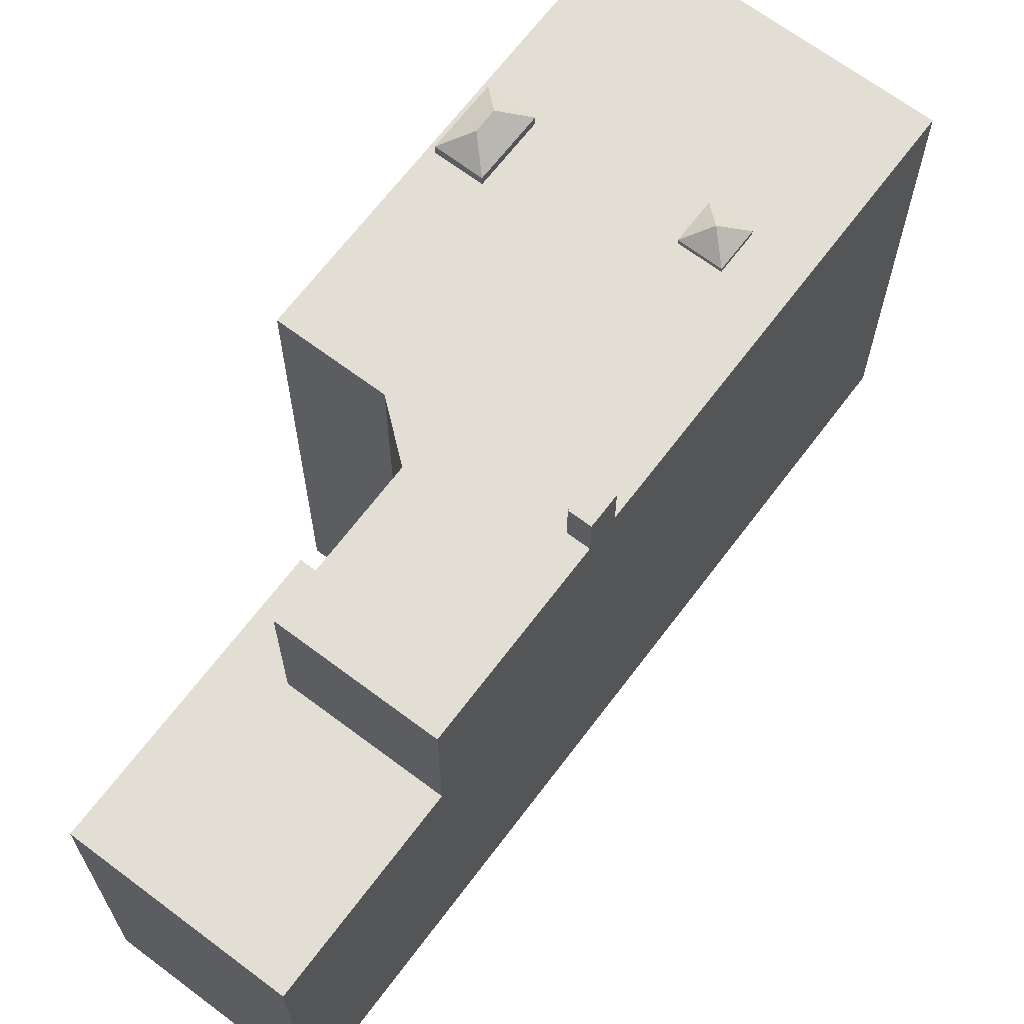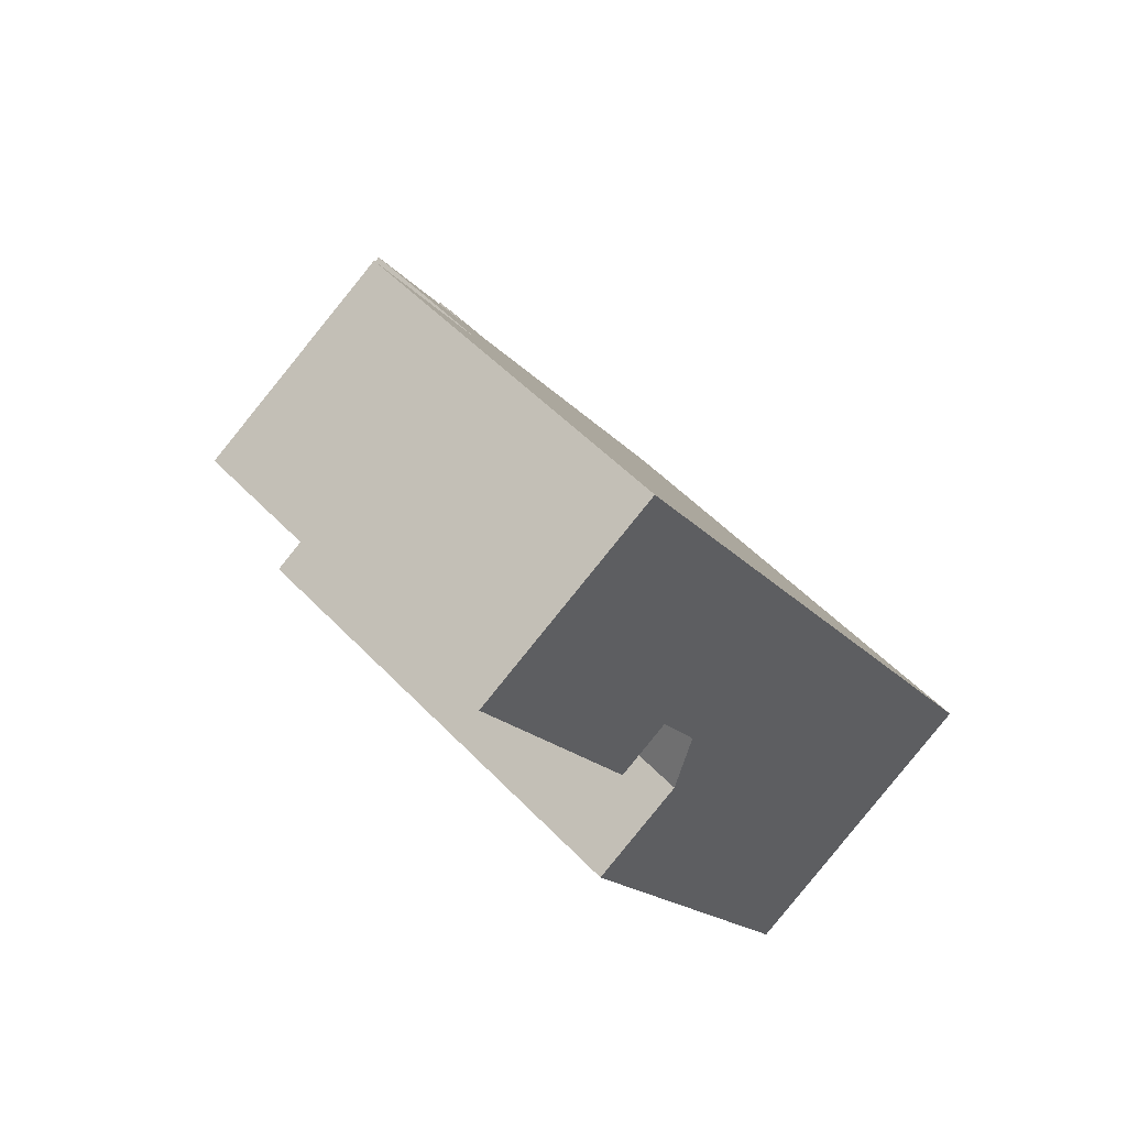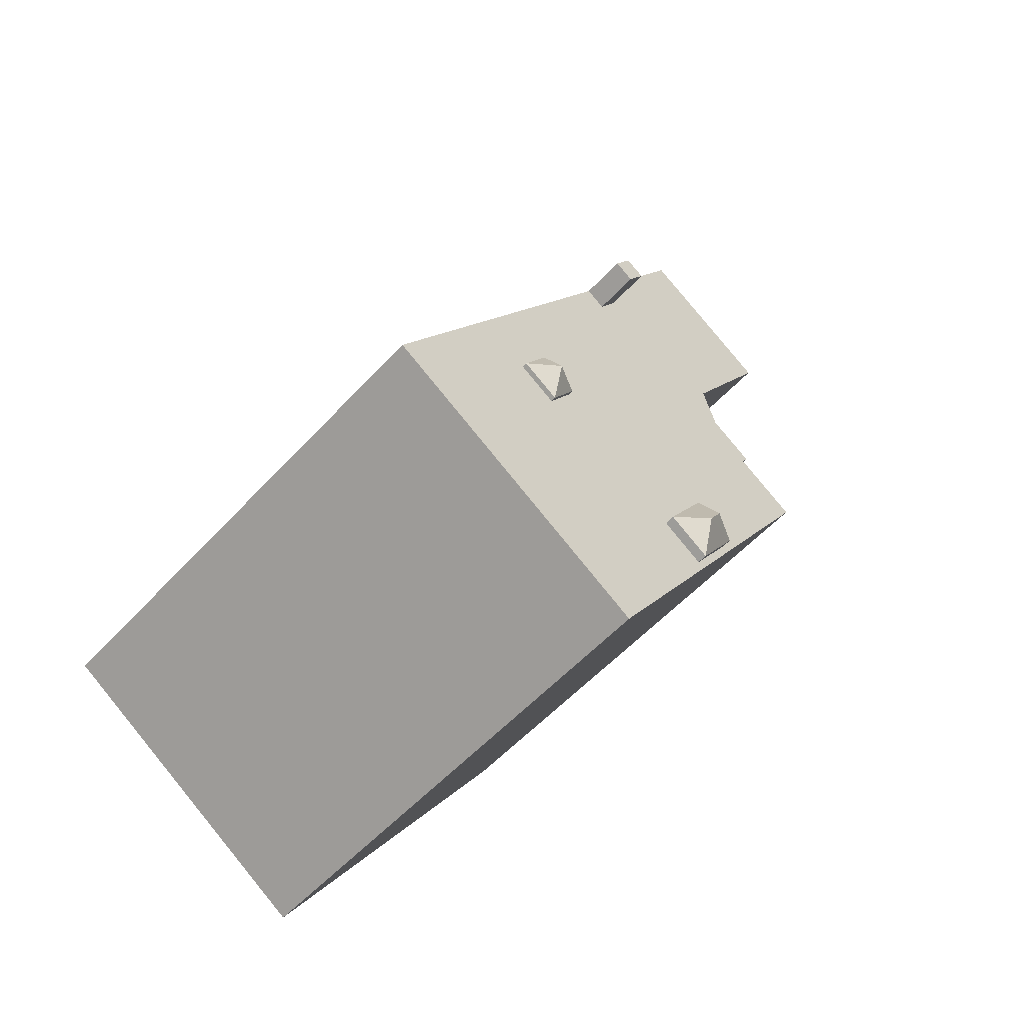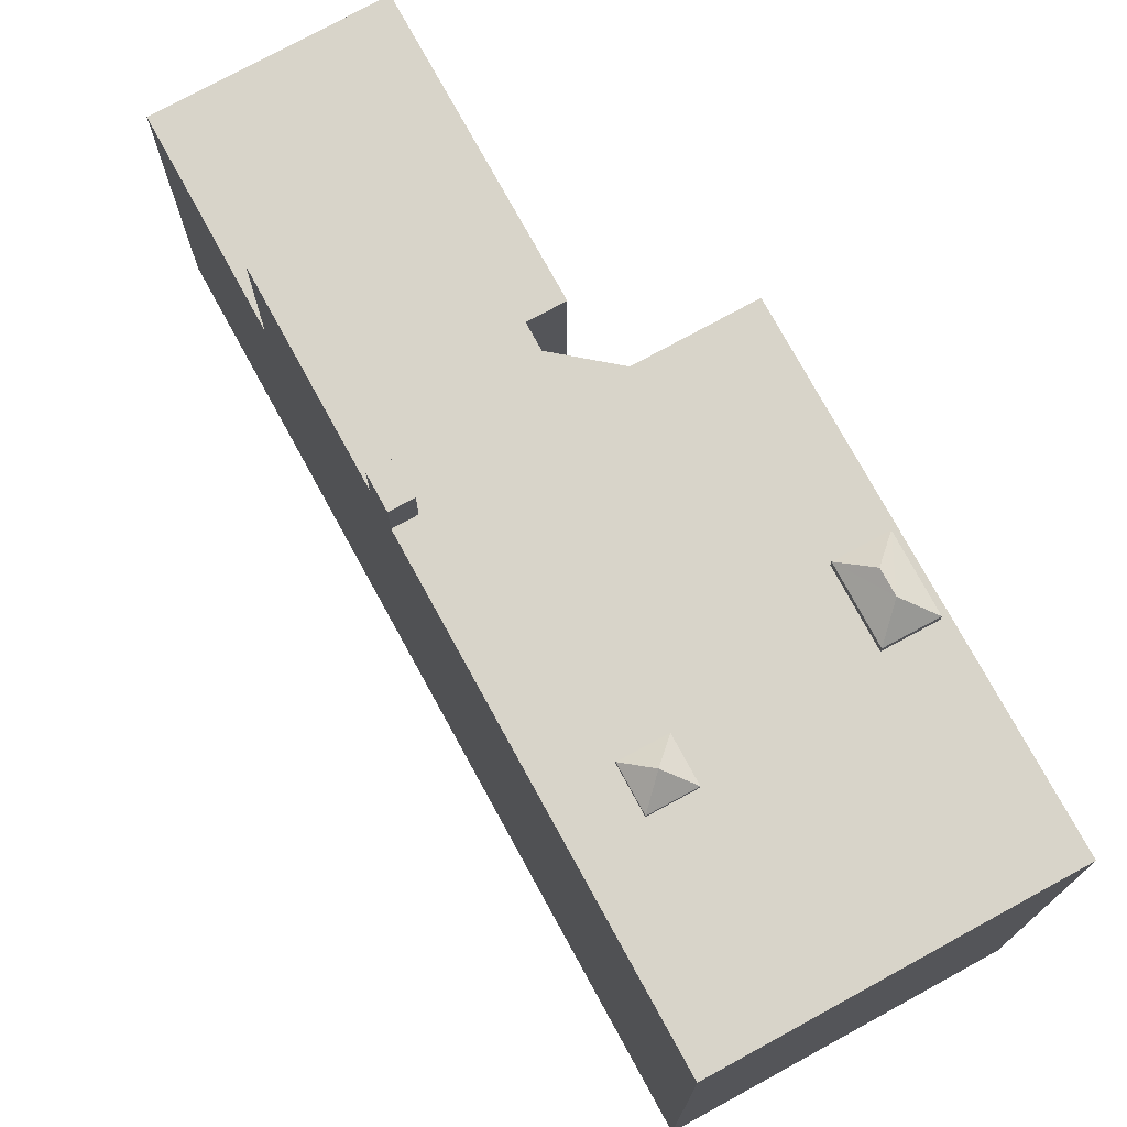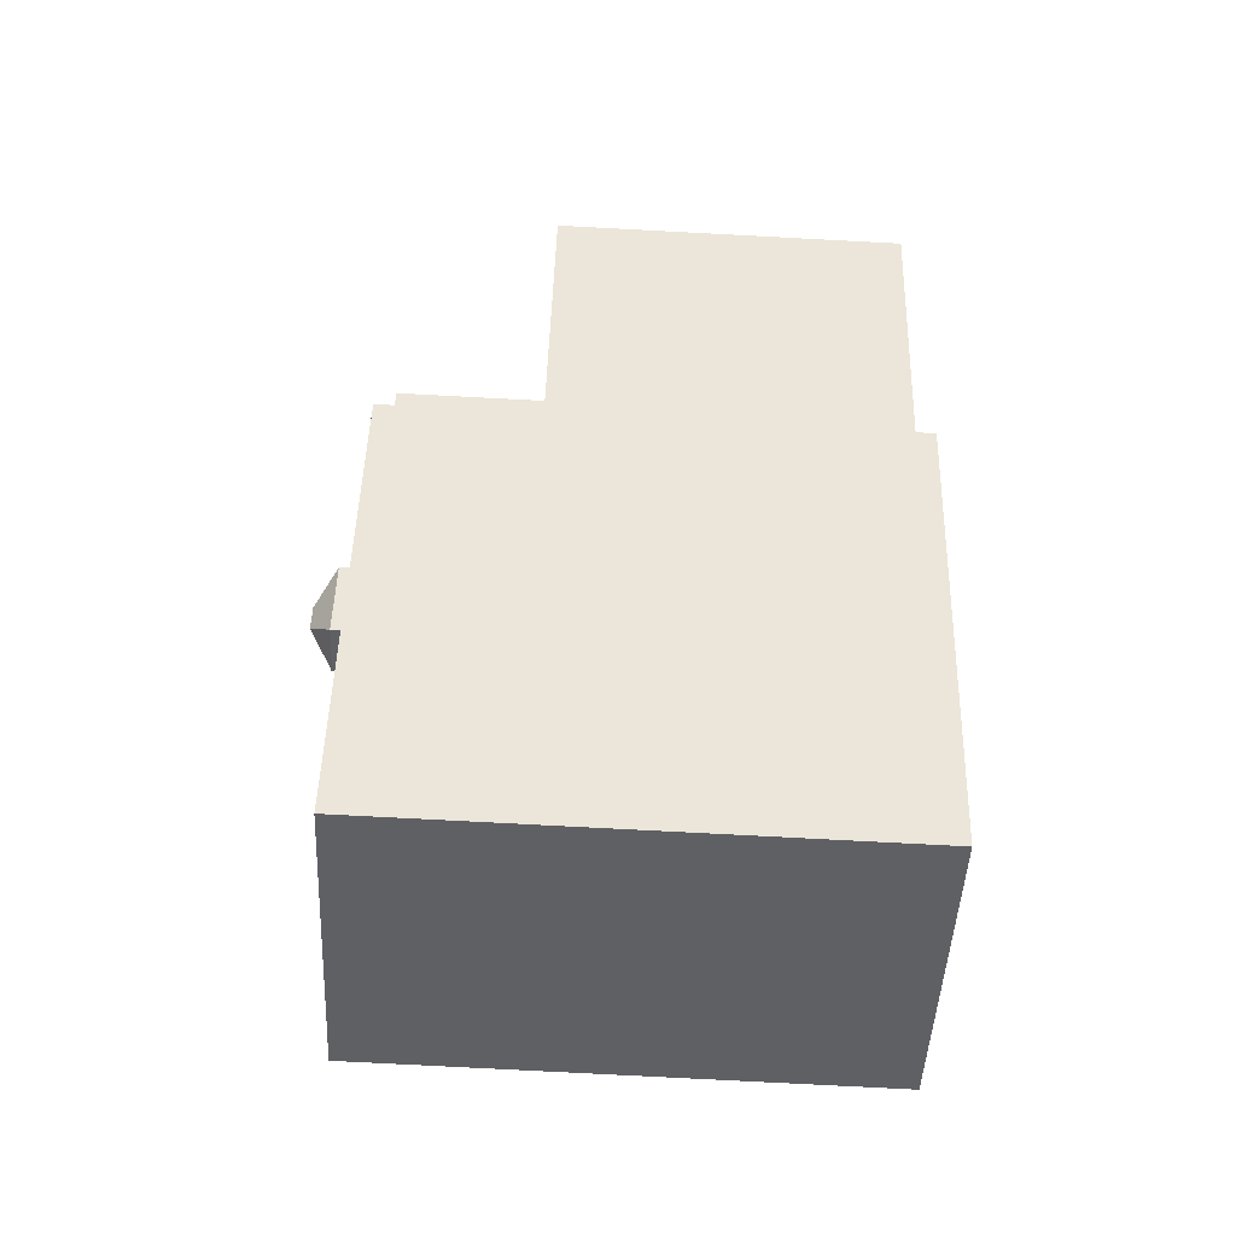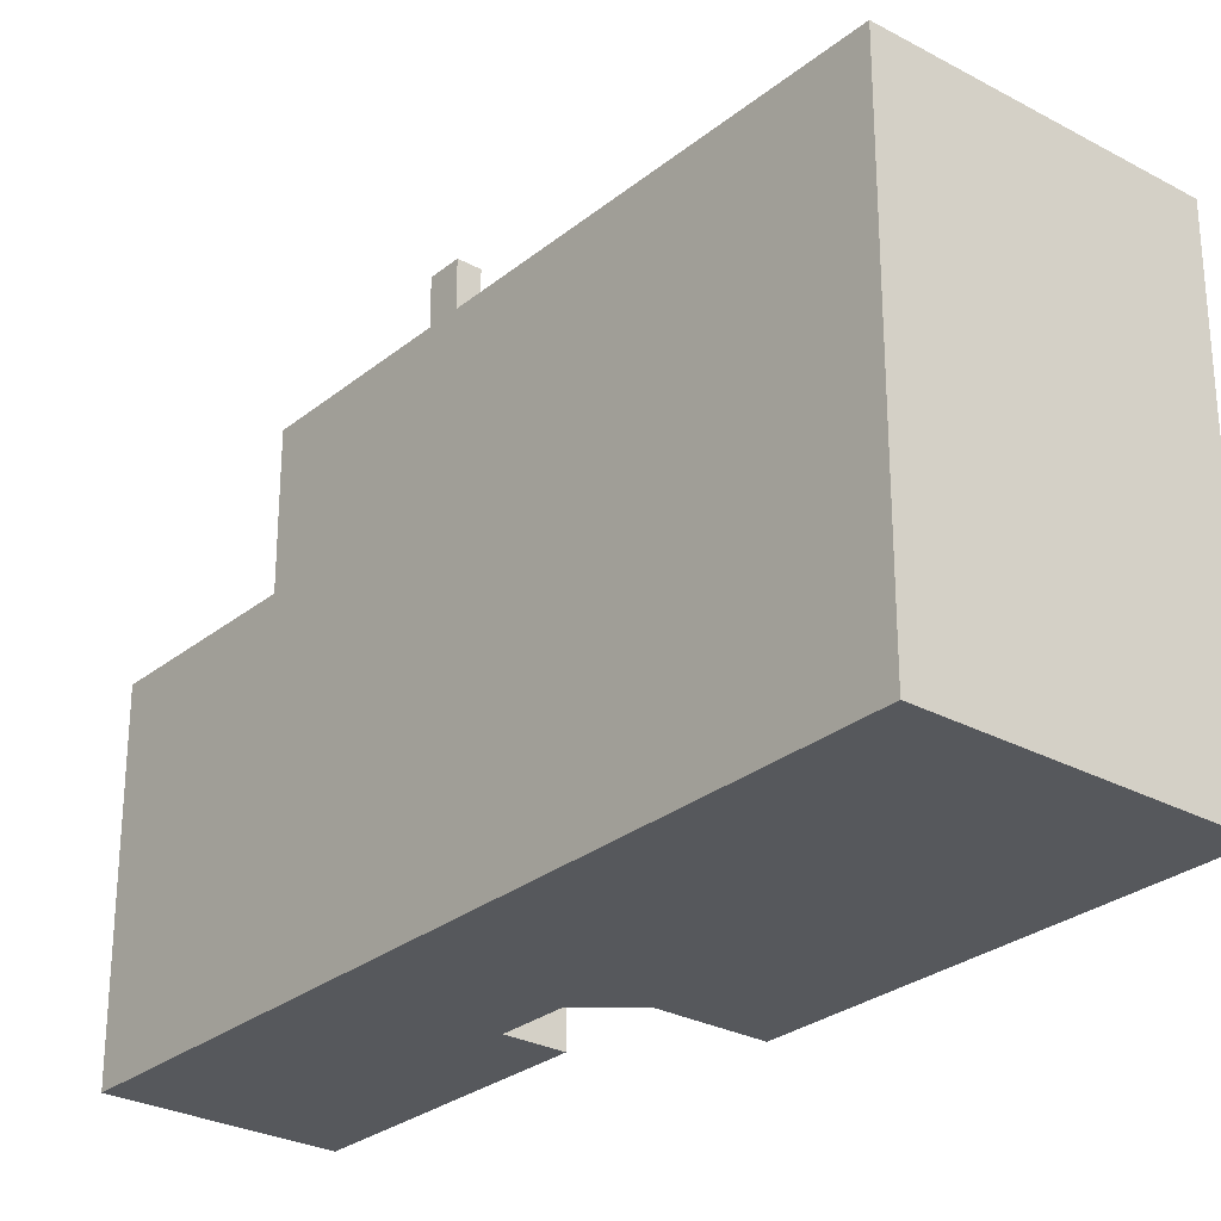
<metadata>
{"format":"obj","ext":"obj","renderer":"f3d","projection":"perspective","resolution":1024,"background":"white","views":[{"elev":67.3,"azim":4.3,"up":"+Y"},{"elev":51.1,"azim":-41.6,"up":"+Z"},{"elev":-54.5,"azim":138.7,"up":"+Z"},{"elev":75.6,"azim":118.6,"up":"+Y"},{"elev":-77.4,"azim":-93.0,"up":"+Z"},{"elev":-27.9,"azim":107.8,"up":"+Y"}]}
</metadata>
<code>
v -8.33 2.768 9.462
v -3.812 2.768 12.36
v -4.397 2.768 6.037
v -8.33 2.768 9.462
v -4.397 2.768 6.037
v -4.415 2.768 3.356
v -4.415 2.768 3.356
v -4.397 2.768 6.037
v -3.184 2.768 4.146
v -4.397 2.768 6.037
v -3.812 2.768 12.36
v -1.11 2.768 8.146
v -2.744 6.378 1.185
v 2.792 6.378 -2.589
v -0.8065 6.378 -4.258
v -2.744 6.378 1.185
v 1.439 6.378 3.15
v 2.792 6.378 -2.589
v -0.8065 6.378 -4.258
v 2.792 6.378 -2.589
v -0.2486 6.378 -5.115
v -0.4539 6.378 -5.249
v -0.2486 6.378 -5.115
v 1.246 6.378 -10.03
v -0.2486 6.378 -5.115
v 3.371 6.378 -3.484
v 1.246 6.378 -10.03
v -0.2486 6.378 -5.115
v 2.792 6.378 -2.589
v 3.371 6.378 -3.484
v 1.439 6.378 3.15
v 1.904 6.378 3.449
v 3.694 6.378 -2.005
v 1.439 6.378 3.15
v 3.694 6.378 -2.005
v 2.792 6.378 -2.589
v 3.371 6.378 -3.484
v 4.274 6.378 -2.9
v 7.837 6.378 -5.798
v 1.904 6.378 3.449
v 4.274 6.378 -2.9
v 3.694 6.378 -2.005
v 1.904 6.378 3.449
v 7.837 6.378 -5.798
v 4.274 6.378 -2.9
v 1.246 6.378 -10.03
v 3.371 6.378 -3.484
v 7.837 6.378 -5.798
v -2.744 6.378 1.185
v 1.404 6.378 3.205
v 1.439 6.378 3.15
v -2.258 6.378 2.702
v 1.004 6.378 3.829
v 1.316 6.378 3.343
v -2.258 6.378 2.702
v 1.469 6.378 4.127
v 1.004 6.378 3.829
v -2.744 6.378 1.185
v -1.213 6.378 -3.634
v -2.223 6.378 -4.291
v -5.013 6.378 -0.2702
v -2.744 6.378 1.185
v -2.223 6.378 -4.291
v -5.013 6.378 -0.2702
v -2.223 6.378 -4.291
v 1.246 6.378 -10.03
v -2.223 6.378 -4.291
v -1.259 6.378 -5.772
v 1.246 6.378 -10.03
v -2.744 6.378 1.185
v -0.8065 6.378 -4.258
v -1.213 6.378 -3.634
v -1.259 6.378 -5.772
v -0.4539 6.378 -5.249
v 1.246 6.378 -10.03
v -3.184 6.378 4.146
v -1.11 6.378 8.146
v 1.469 6.378 4.127
v -3.184 6.378 4.146
v 1.469 6.378 4.127
v -2.258 6.378 2.702
v -4.397 6.378 6.037
v -1.11 6.378 8.146
v -3.184 6.378 4.146
v -2.744 6.378 1.185
v -2.258 6.378 2.702
v 1.404 6.378 3.205
v -2.258 6.378 2.702
v 1.316 6.378 3.343
v 1.404 6.378 3.205
v 1.004 7.489 3.829
v 1.469 7.489 4.127
v 1.904 7.489 3.449
v 1.439 7.489 3.15
v -1.259 6.618 -5.772
v -1.067 7.104 -4.929
v -0.2486 6.618 -5.115
v -1.213 6.618 -3.634
v -0.2486 6.618 -5.115
v -1.067 7.104 -4.929
v -1.385 7.104 -4.435
v -1.213 6.618 -3.634
v -1.067 7.104 -4.929
v -2.223 6.618 -4.291
v -1.385 7.104 -4.435
v -1.067 7.104 -4.929
v -2.223 6.618 -4.291
v -1.067 7.104 -4.929
v -1.259 6.618 -5.772
v -2.223 6.618 -4.291
v -1.213 6.618 -3.634
v -1.385 7.104 -4.435
v 3.371 6.5 -3.484
v 3.522 6.93 -2.734
v 4.274 6.5 -2.9
v 2.792 6.5 -2.589
v 3.522 6.93 -2.734
v 3.371 6.5 -3.484
v 3.522 6.93 -2.734
v 3.694 6.5 -2.005
v 4.274 6.5 -2.9
v 2.792 6.5 -2.589
v 3.694 6.5 -2.005
v 3.522 6.93 -2.734
v -8.33 2.768 9.462
v -6.372 -5.812 6.409
v -8.33 -5.812 9.462
v -6.372 -5.812 6.409
v -4.415 2.768 3.356
v -4.415 -5.812 3.356
v -8.33 2.768 9.462
v -4.415 2.768 3.356
v -6.372 -5.812 6.409
v -6.071 -5.812 10.91
v -3.812 -5.812 12.36
v -3.812 2.768 12.36
v -8.33 2.768 9.462
v -8.33 -5.812 9.462
v -6.071 -5.812 10.91
v -8.33 2.768 9.462
v -6.071 -5.812 10.91
v -3.812 2.768 12.36
v -3.812 -5.812 12.36
v -1.11 -5.812 8.146
v -1.11 2.768 8.146
v -3.812 2.768 12.36
v 0.1799 -5.812 6.136
v 1.469 -5.812 4.127
v 1.469 6.378 4.127
v -1.11 6.378 8.146
v 0.1799 -5.812 6.136
v 1.469 6.378 4.127
v -1.11 6.378 8.146
v -1.11 2.768 8.146
v 0.1799 -5.812 6.136
v -1.11 2.768 8.146
v -1.11 -5.812 8.146
v 0.1799 -5.812 6.136
v 1.469 -5.812 4.127
v 1.904 -5.812 3.449
v 1.904 6.378 3.449
v 1.469 6.378 4.127
v 1.904 -5.812 3.449
v 7.837 -5.812 -5.798
v 7.837 6.378 -5.798
v 1.904 6.378 3.449
v 1.469 6.378 4.127
v 1.904 6.378 3.449
v 1.904 7.489 3.449
v 1.469 7.489 4.127
v -4.415 2.768 3.356
v -3.184 2.768 4.146
v -3.184 -5.812 4.146
v -4.415 -5.812 3.356
v 1.246 6.378 -10.03
v 7.837 6.378 -5.798
v 7.837 -5.812 -5.798
v 1.246 -5.812 -10.03
v -5.013 6.378 -0.2702
v 1.246 6.378 -10.03
v 1.246 -5.812 -10.03
v -5.013 -5.812 -0.2702
v -5.013 -5.812 -0.2702
v -2.744 -5.812 1.185
v -2.744 6.378 1.185
v -5.013 6.378 -0.2702
v -2.744 -5.812 1.185
v -2.258 -5.812 2.702
v -2.258 6.378 2.702
v -2.744 6.378 1.185
v -3.184 6.378 4.146
v -2.258 6.378 2.702
v -3.184 2.768 4.146
v -3.184 2.768 4.146
v -2.258 6.378 2.702
v -2.258 -5.812 2.702
v -3.184 -5.812 4.146
v -4.397 6.378 6.037
v -3.184 6.378 4.146
v -3.184 2.768 4.146
v -4.397 2.768 6.037
v 1.004 6.378 3.829
v 1.469 6.378 4.127
v 1.469 7.489 4.127
v 1.004 7.489 3.829
v 1.439 7.489 3.15
v 1.904 7.489 3.449
v 1.904 6.378 3.449
v 1.439 6.378 3.15
v 1.004 7.489 3.829
v 1.439 7.489 3.15
v 1.316 6.378 3.343
v 1.004 6.378 3.829
v 1.404 6.378 3.205
v 1.439 7.489 3.15
v 1.439 6.378 3.15
v 1.316 6.378 3.343
v 1.439 7.489 3.15
v 1.404 6.378 3.205
v -1.259 6.618 -5.772
v -0.2486 6.618 -5.115
v -0.4539 6.378 -5.249
v -1.259 6.378 -5.772
v -0.4539 6.378 -5.249
v -0.2486 6.618 -5.115
v -0.2486 6.378 -5.115
v -0.8065 6.378 -4.258
v -0.2486 6.378 -5.115
v -0.2486 6.618 -5.115
v -1.213 6.618 -3.634
v -1.213 6.378 -3.634
v -0.8065 6.378 -4.258
v -1.213 6.618 -3.634
v -0.8065 6.378 -4.258
v -0.2486 6.618 -5.115
v -2.223 6.618 -4.291
v -1.259 6.618 -5.772
v -1.259 6.378 -5.772
v -2.223 6.378 -4.291
v -2.223 6.378 -4.291
v -1.213 6.378 -3.634
v -1.213 6.618 -3.634
v -2.223 6.618 -4.291
v 3.371 6.5 -3.484
v 4.274 6.5 -2.9
v 4.274 6.378 -2.9
v 3.371 6.378 -3.484
v 2.792 6.5 -2.589
v 3.371 6.5 -3.484
v 3.371 6.378 -3.484
v 2.792 6.378 -2.589
v 3.694 6.378 -2.005
v 4.274 6.378 -2.9
v 4.274 6.5 -2.9
v 3.694 6.5 -2.005
v 2.792 6.378 -2.589
v 3.694 6.378 -2.005
v 3.694 6.5 -2.005
v 2.792 6.5 -2.589
v -4.397 2.768 6.037
v -1.11 2.768 8.146
v -1.11 6.378 8.146
v -4.397 6.378 6.037
v -6.372 -5.812 6.409
v -4.415 -5.812 3.356
v -3.184 -5.812 4.146
v -2.258 -5.812 2.702
v -2.744 -5.812 1.185
v -5.013 -5.812 -0.2702
v 1.246 -5.812 -10.03
v 7.837 -5.812 -5.798
v 1.904 -5.812 3.449
v 1.469 -5.812 4.127
v 0.1799 -5.812 6.136
v -1.11 -5.812 8.146
v -3.812 -5.812 12.36
v -6.071 -5.812 10.91
v -8.33 -5.812 9.462
g CDNNDG02_0012960
f 1 2 3
f 4 5 6
f 7 8 9
f 10 11 12
f 13 14 15
f 16 17 18
f 19 20 21
f 22 23 24
f 25 26 27
f 28 29 30
f 31 32 33
f 34 35 36
f 37 38 39
f 40 41 42
f 43 44 45
f 46 47 48
f 49 50 51
f 52 53 54
f 55 56 57
f 58 59 60
f 61 62 63
f 64 65 66
f 67 68 69
f 70 71 72
f 73 74 75
f 76 77 78
f 79 80 81
f 82 83 84
f 85 86 87
f 88 89 90
f 91 93 94
f 93 91 92
f 95 96 97
f 98 99 100
f 101 102 103
f 104 105 106
f 107 108 109
f 110 111 112
f 113 114 115
f 116 117 118
f 119 120 121
f 122 123 124
f 125 126 127
f 128 129 130
f 131 132 133
f 134 135 136
f 137 138 139
f 140 141 142
f 146 143 145
f 144 145 143
f 147 148 149
f 150 151 152
f 153 154 155
f 156 157 158
f 159 161 162
f 159 160 161
f 163 165 166
f 163 164 165
f 170 167 169
f 168 169 167
f 173 174 172
f 171 172 174
f 178 175 177
f 176 177 175
f 179 181 182
f 179 180 181
f 183 185 186
f 185 183 184
f 188 189 190
f 187 188 190
f 191 192 193
f 194 196 197
f 196 194 195
f 201 198 200
f 200 198 199
f 202 204 205
f 204 202 203
f 207 208 206
f 206 208 209
f 213 210 212
f 212 210 211
f 214 215 216
f 217 218 219
f 223 220 222
f 222 220 221
f 224 225 226
f 227 228 229
f 230 231 232
f 233 234 235
f 239 236 238
f 238 236 237
f 243 240 242
f 242 240 241
f 244 246 247
f 244 245 246
f 251 248 250
f 250 248 249
f 255 252 253
f 253 254 255
f 259 256 258
f 258 256 257
f 261 262 263
f 263 260 261
f 278 264 277
f 277 264 275
f 264 265 266
f 272 267 268
f 274 267 273
f 276 277 275
f 268 270 271
f 269 270 268
f 275 264 266
f 271 272 268
f 272 273 267
f 274 275 266
f 267 274 266

</code>
